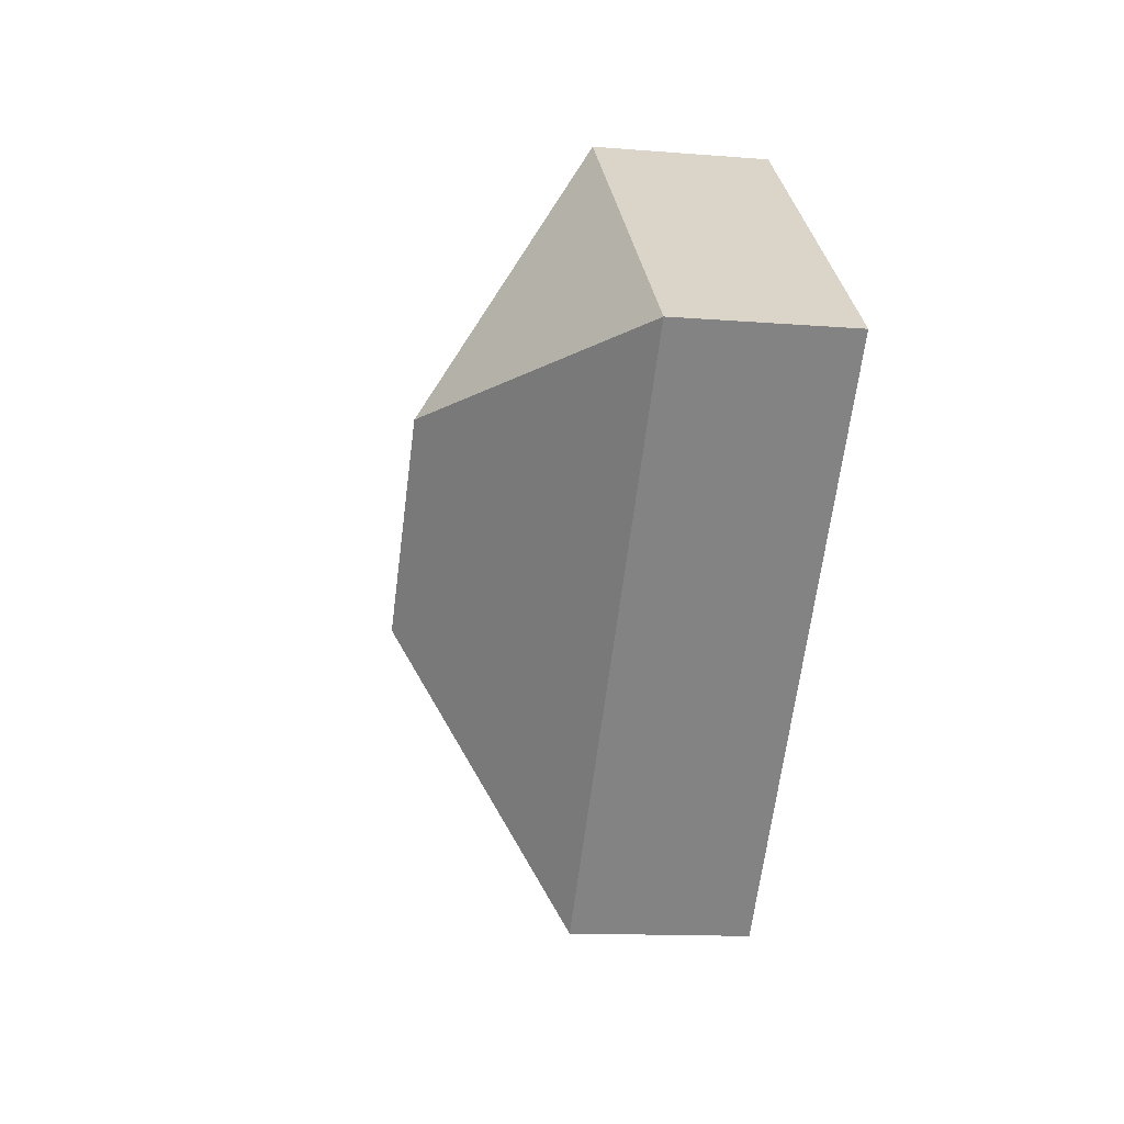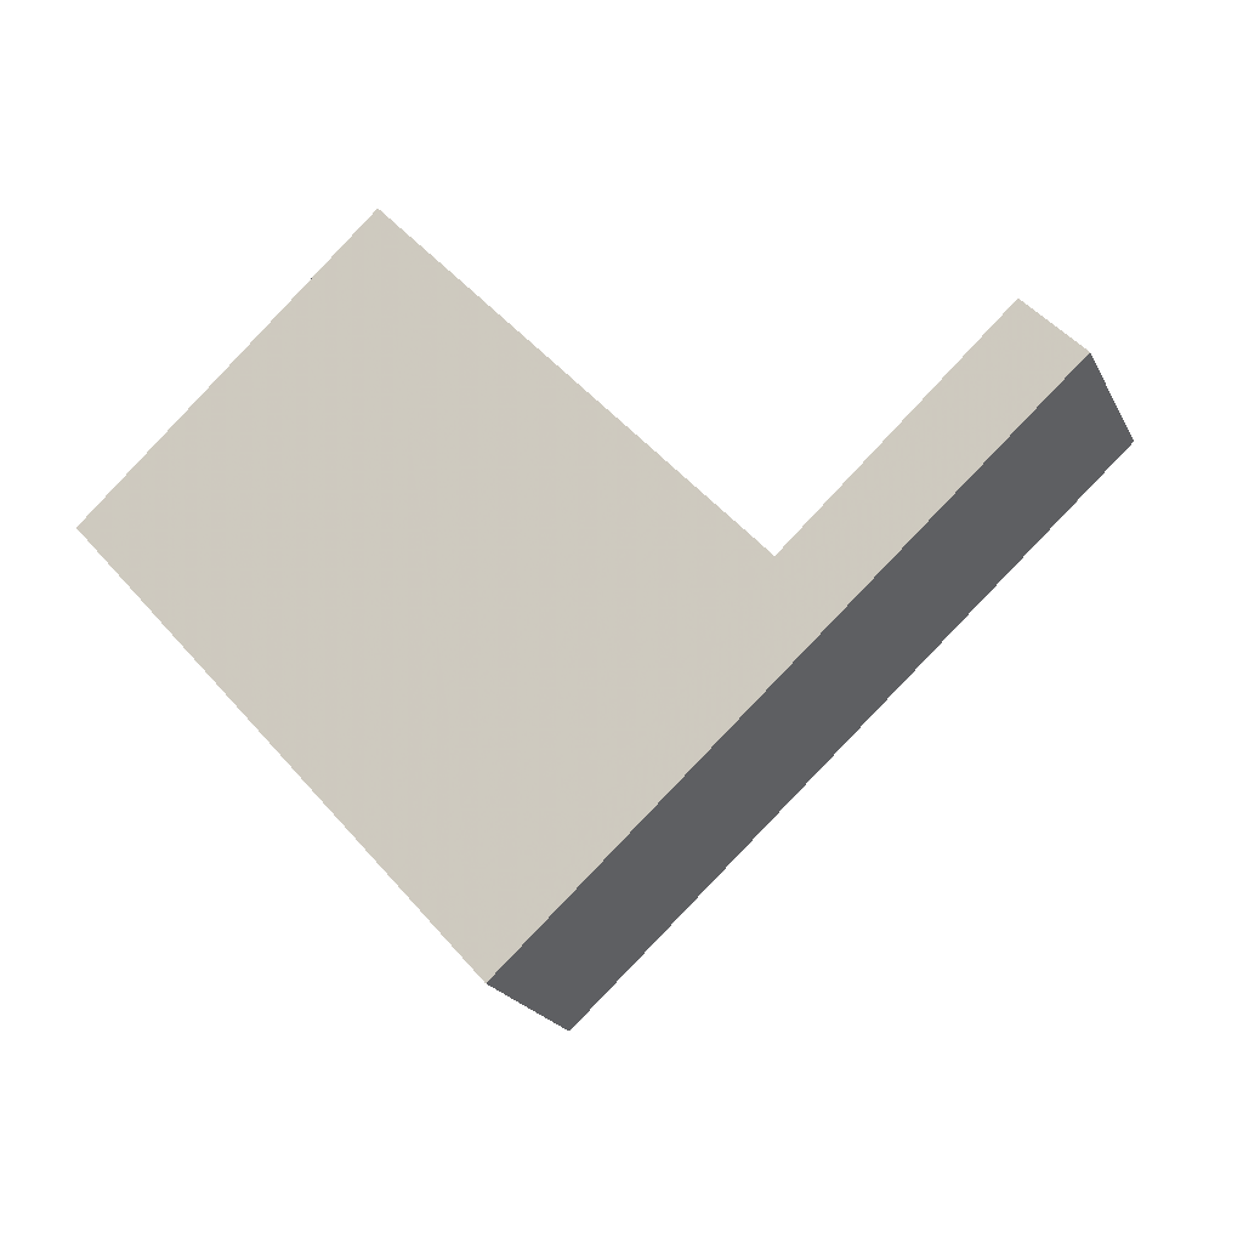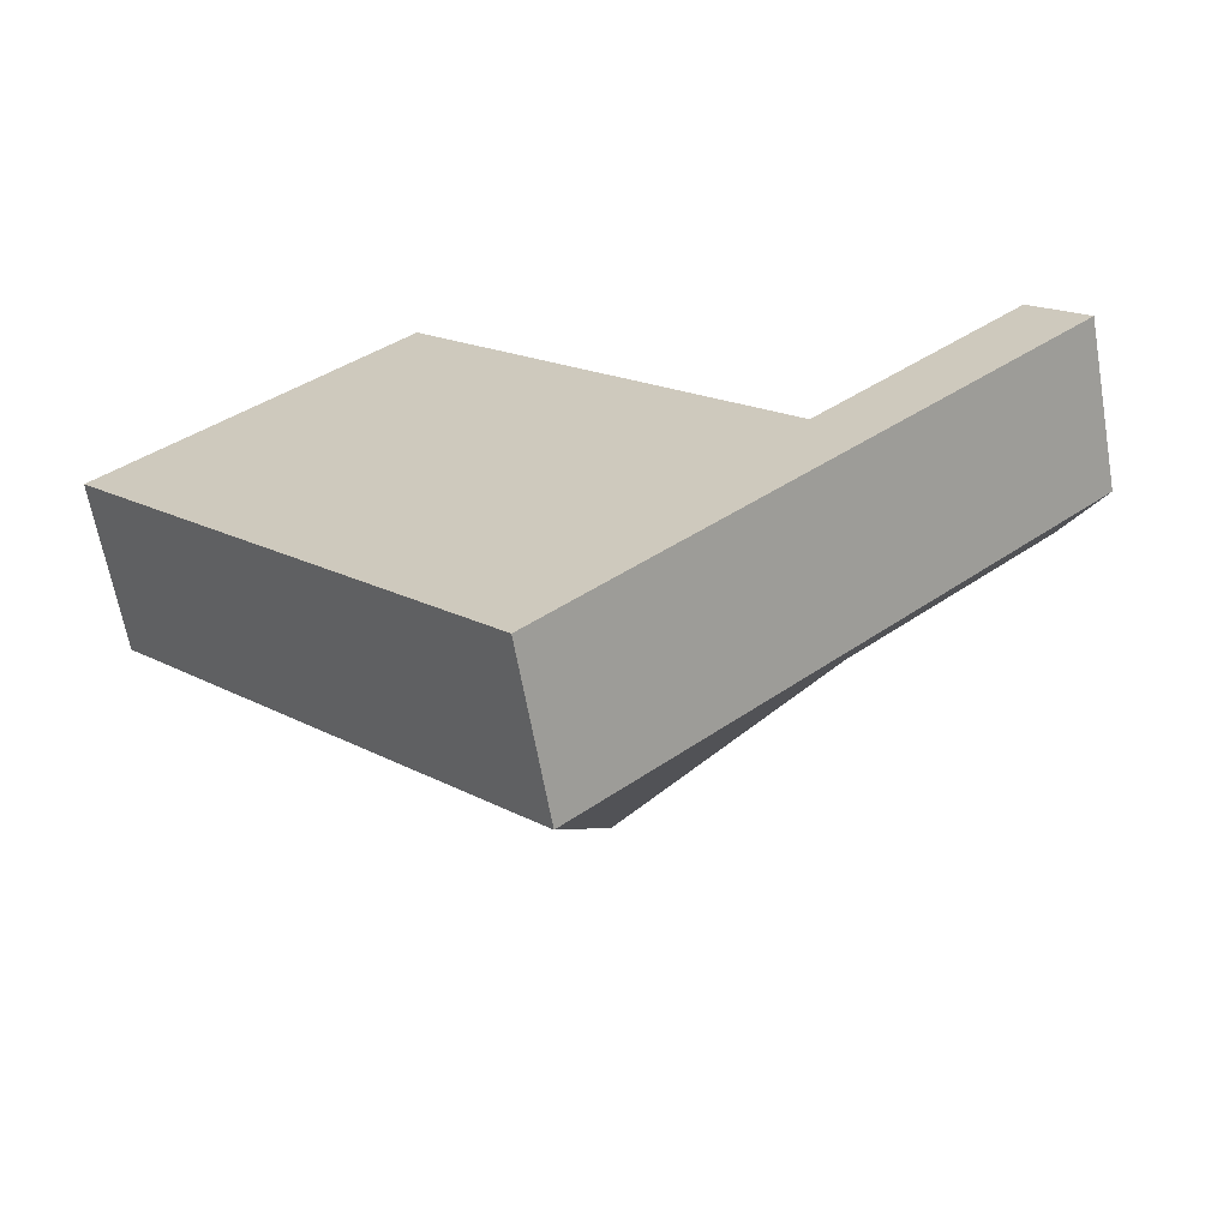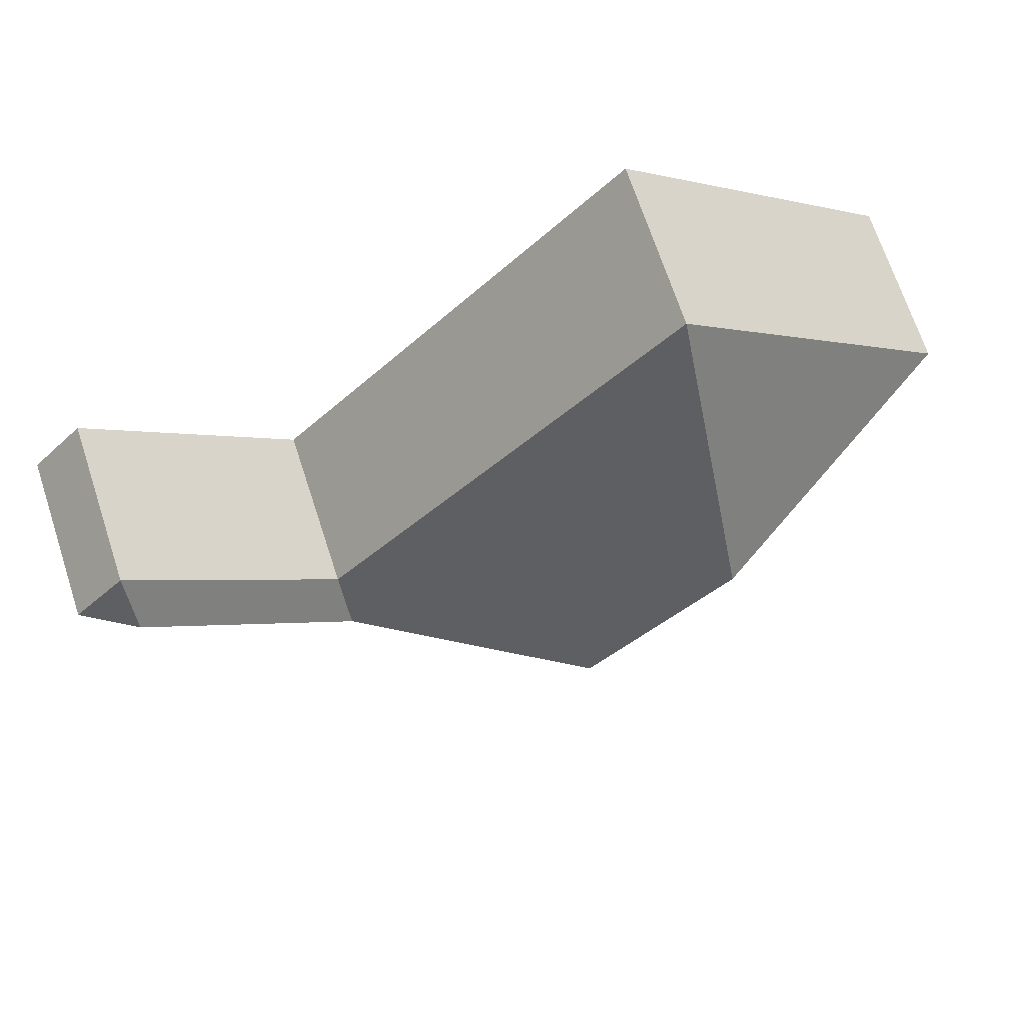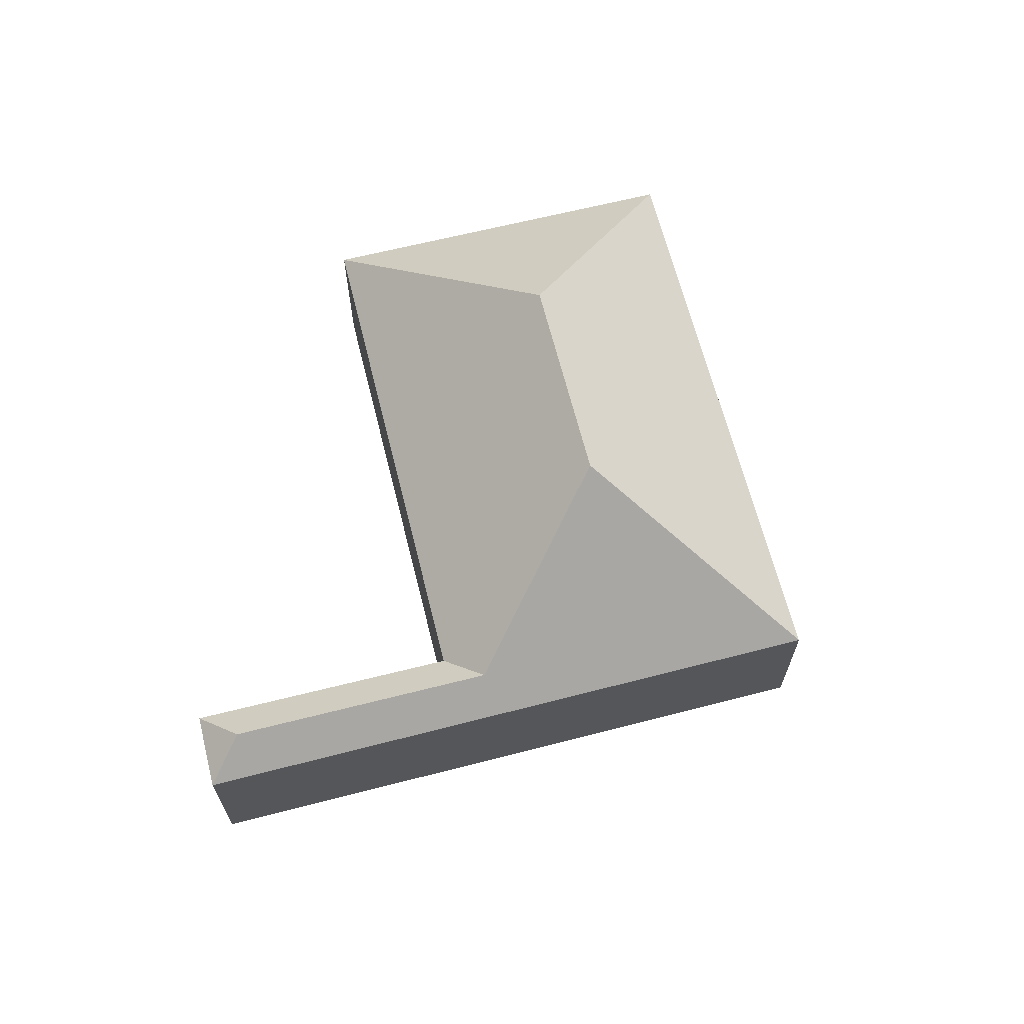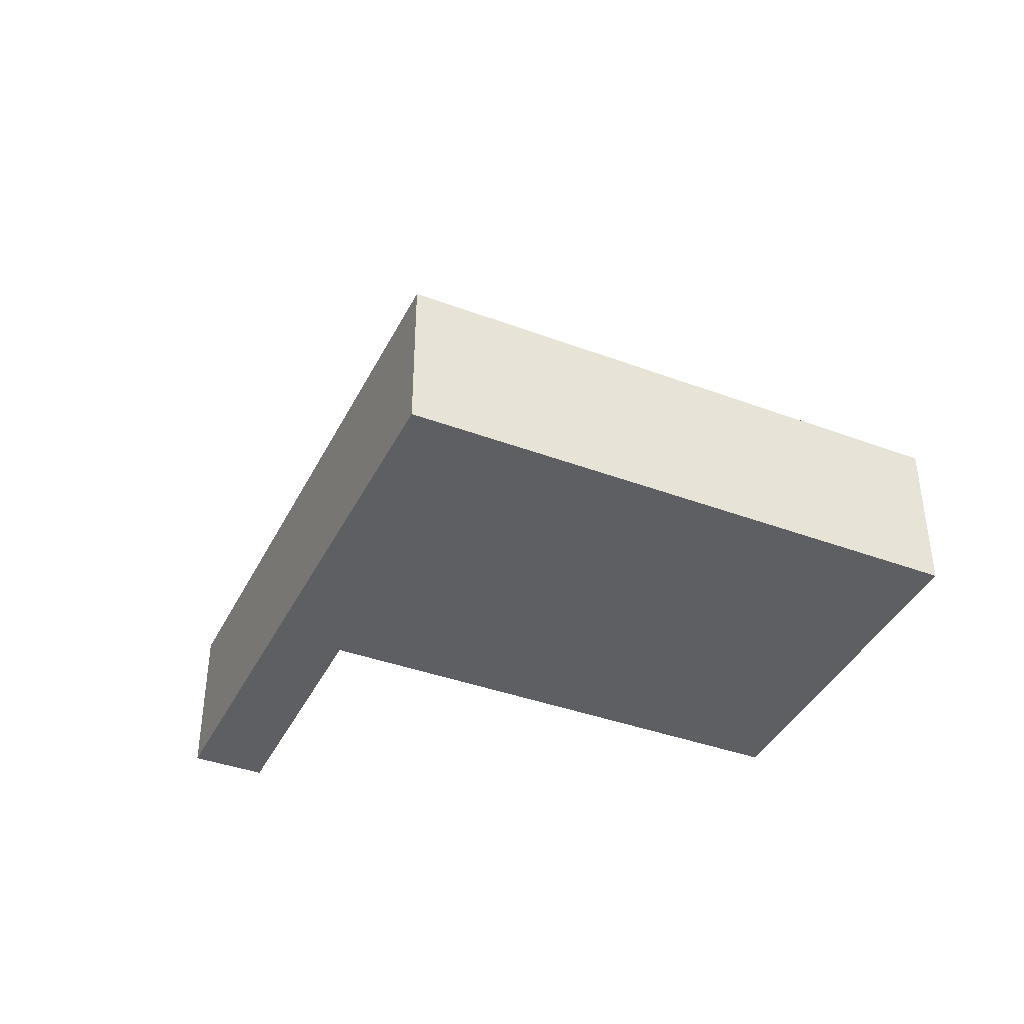
<metadata>
{"format":"obj","ext":"obj","renderer":"f3d","projection":"perspective","resolution":1024,"background":"white","views":[{"elev":-13.2,"azim":-100.4,"up":"+Z"},{"elev":-22.2,"azim":21.5,"up":"+Z"},{"elev":-64.4,"azim":10.1,"up":"+Z"},{"elev":69.7,"azim":161.8,"up":"+Z"},{"elev":66.6,"azim":123.5,"up":"+Y"},{"elev":-40.0,"azim":-156.8,"up":"+Y"}]}
</metadata>
<code>
v 2.397 -0.1382 -4.225
v 2.457 -0.1382 -4.17
v 2.454 -0.1039 -4.228
v 2.532 -0.1382 -4.252
v 2.457 -0.1382 -4.17
v 2.457 -0.1733 -4.17
v 2.532 -0.1733 -4.252
v 2.457 -0.1382 -4.17
v 2.397 -0.1382 -4.225
v 2.397 -0.1733 -4.225
v 2.457 -0.1733 -4.17
v 2.575 -0.1382 -4.213
v 2.532 -0.1382 -4.252
v 2.532 -0.1733 -4.252
v 2.575 -0.1733 -4.213
v 2.586 -0.1382 -4.225
v 2.574 -0.1313 -4.225
v 2.532 -0.1315 -4.264
v 2.485 -0.1038 -4.261
v 2.482 -0.1382 -4.319
v 2.397 -0.1382 -4.225
v 2.482 -0.1382 -4.319
v 2.482 -0.1733 -4.319
v 2.397 -0.1733 -4.225
v 2.457 -0.1733 -4.17
v 2.397 -0.1733 -4.225
v 2.482 -0.1733 -4.319
v 2.532 -0.1733 -4.252
v 2.575 -0.1733 -4.213
v 2.586 -0.1733 -4.225
v 2.586 -0.1382 -4.225
v 2.575 -0.1382 -4.213
v 2.575 -0.1733 -4.213
v 2.586 -0.1733 -4.225
v 2.482 -0.1382 -4.319
v 2.586 -0.1382 -4.225
v 2.586 -0.1733 -4.225
v 2.482 -0.1733 -4.319
f 1 2 3
f 4 5 6
f 4 6 7
f 8 9 10
f 8 10 11
f 12 13 14
f 12 14 15
f 12 16 17
f 4 12 17
f 4 17 18
f 2 4 18
f 2 18 19
f 2 19 3
f 20 1 3
f 20 3 19
f 9 22 23
f 9 23 24
f 25 26 27
f 28 25 27
f 29 28 27
f 30 29 27
f 31 32 33
f 31 33 34
f 20 19 18
f 20 18 16
f 16 18 17
f 22 31 37
f 22 37 38

</code>
